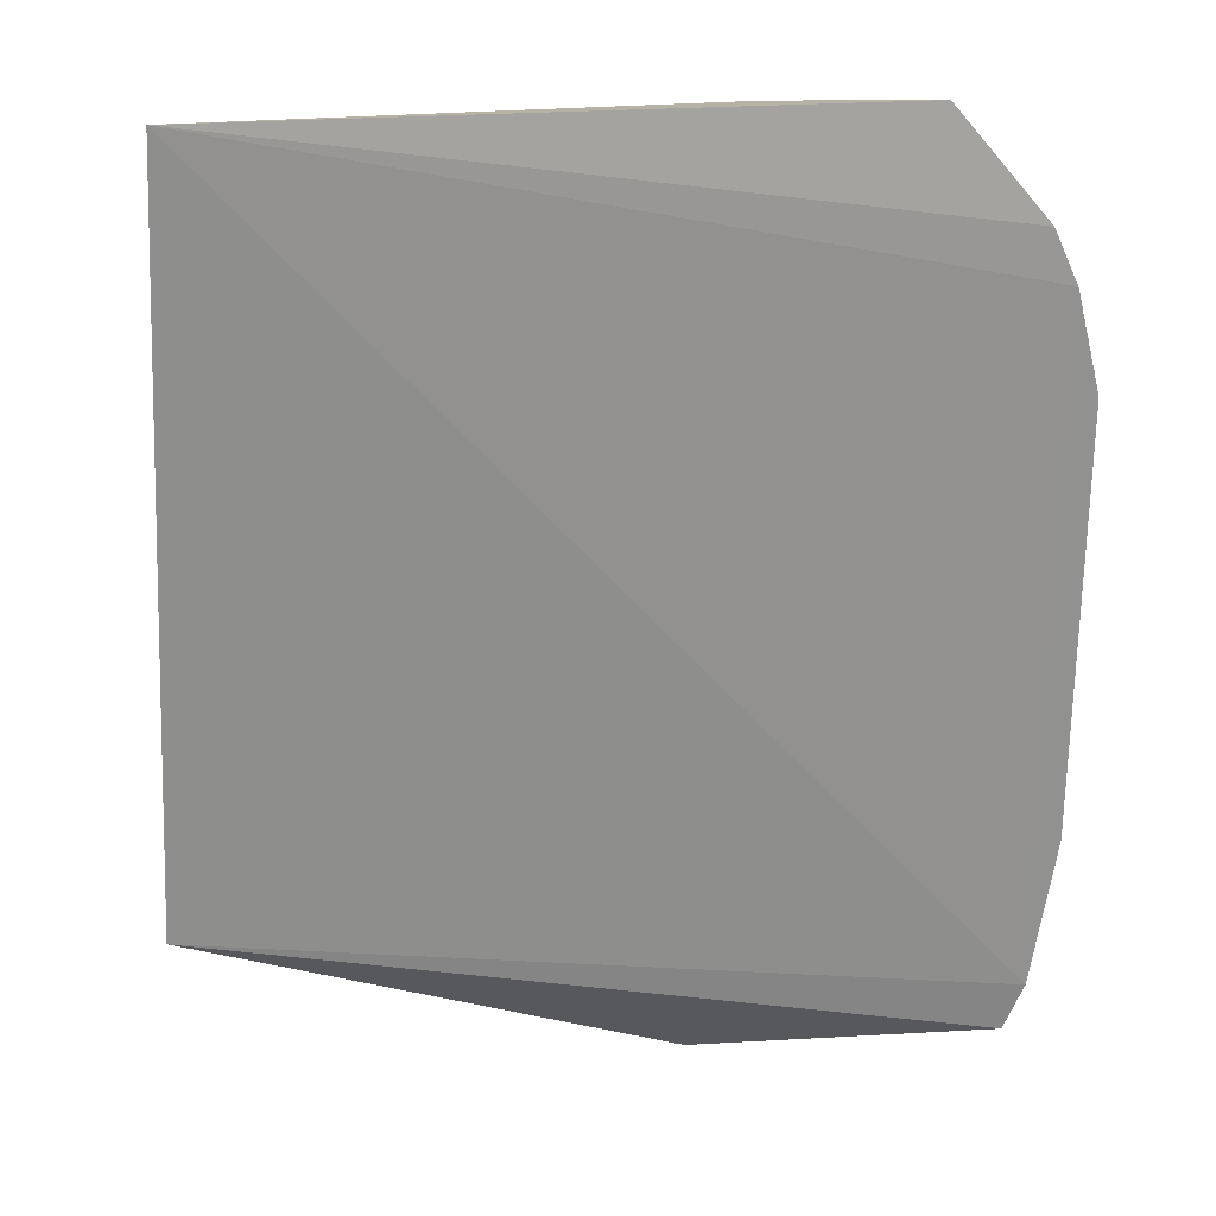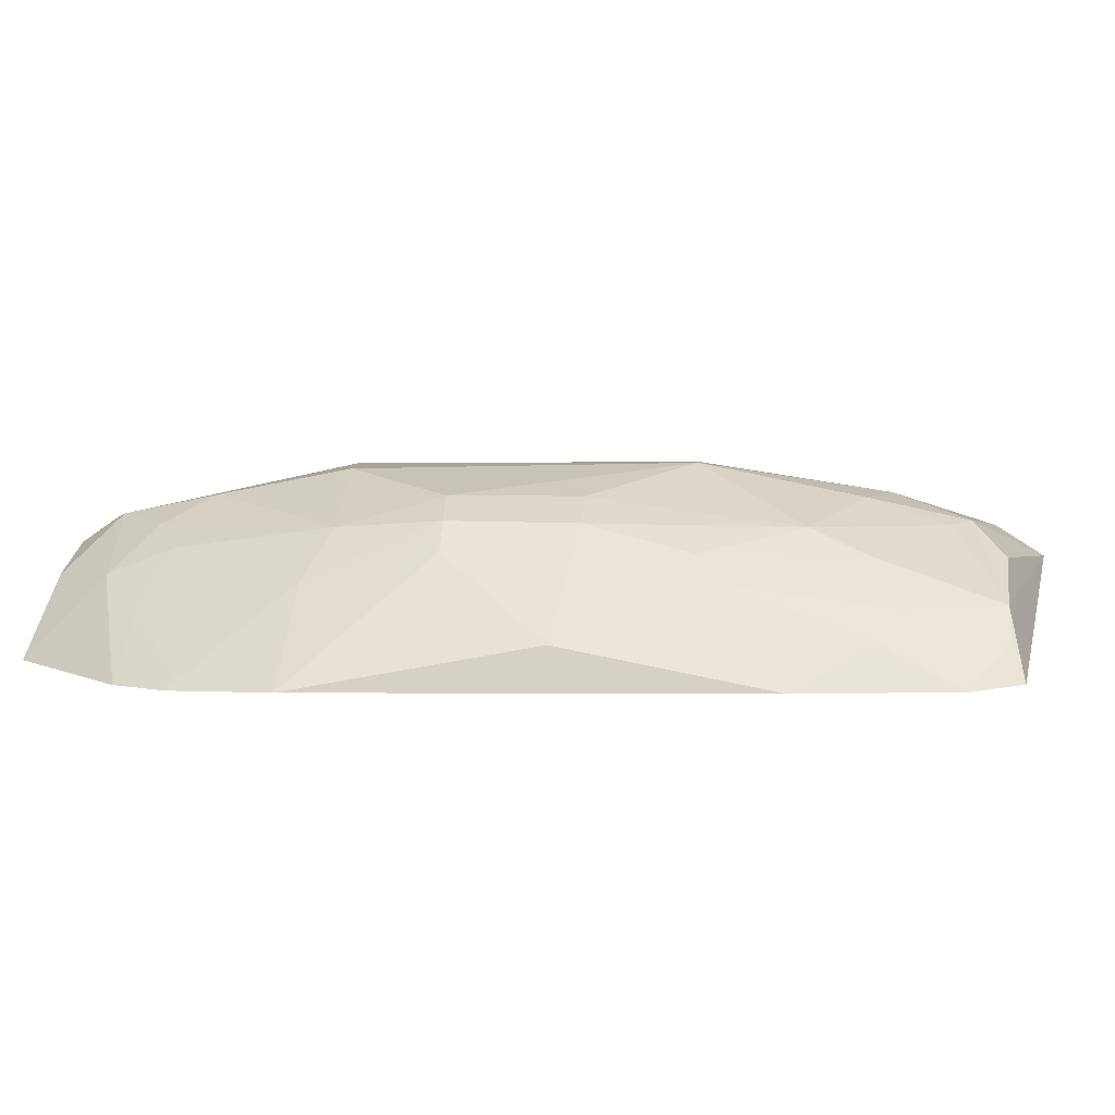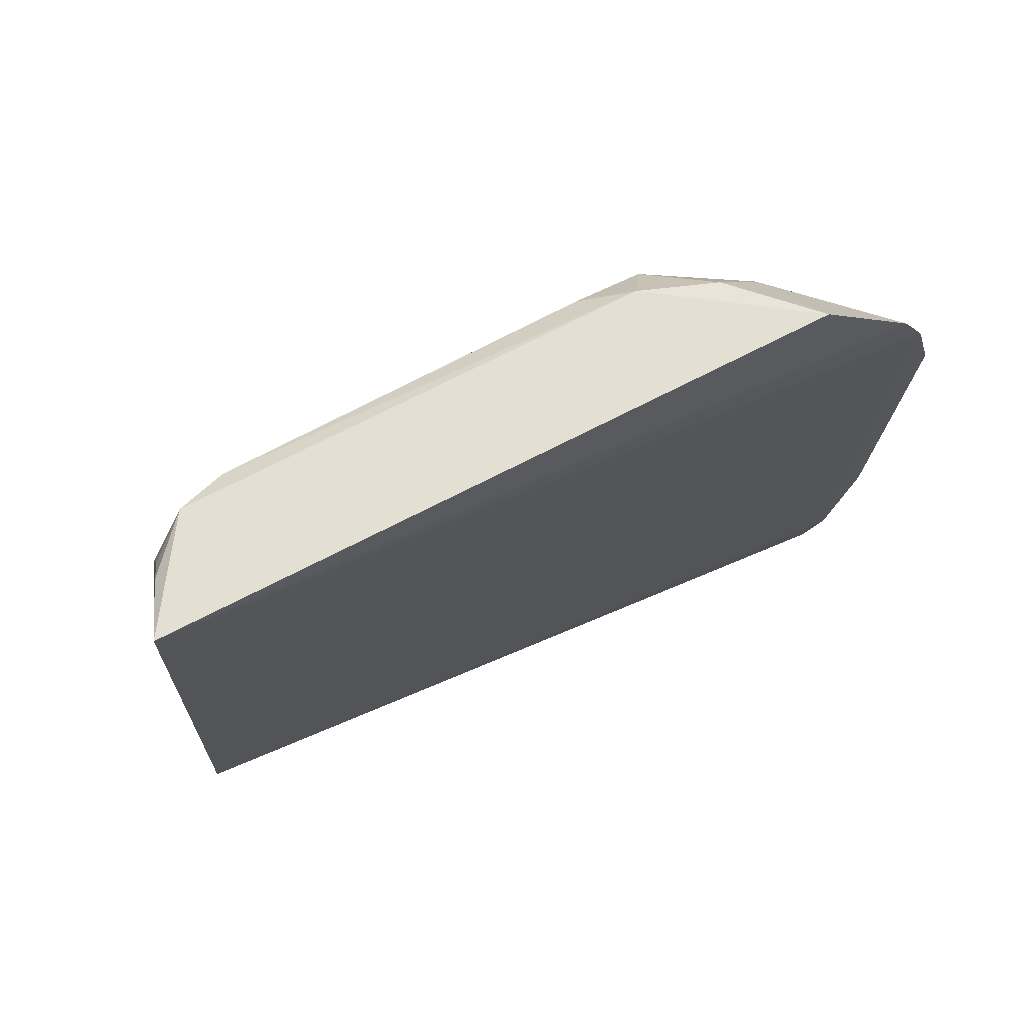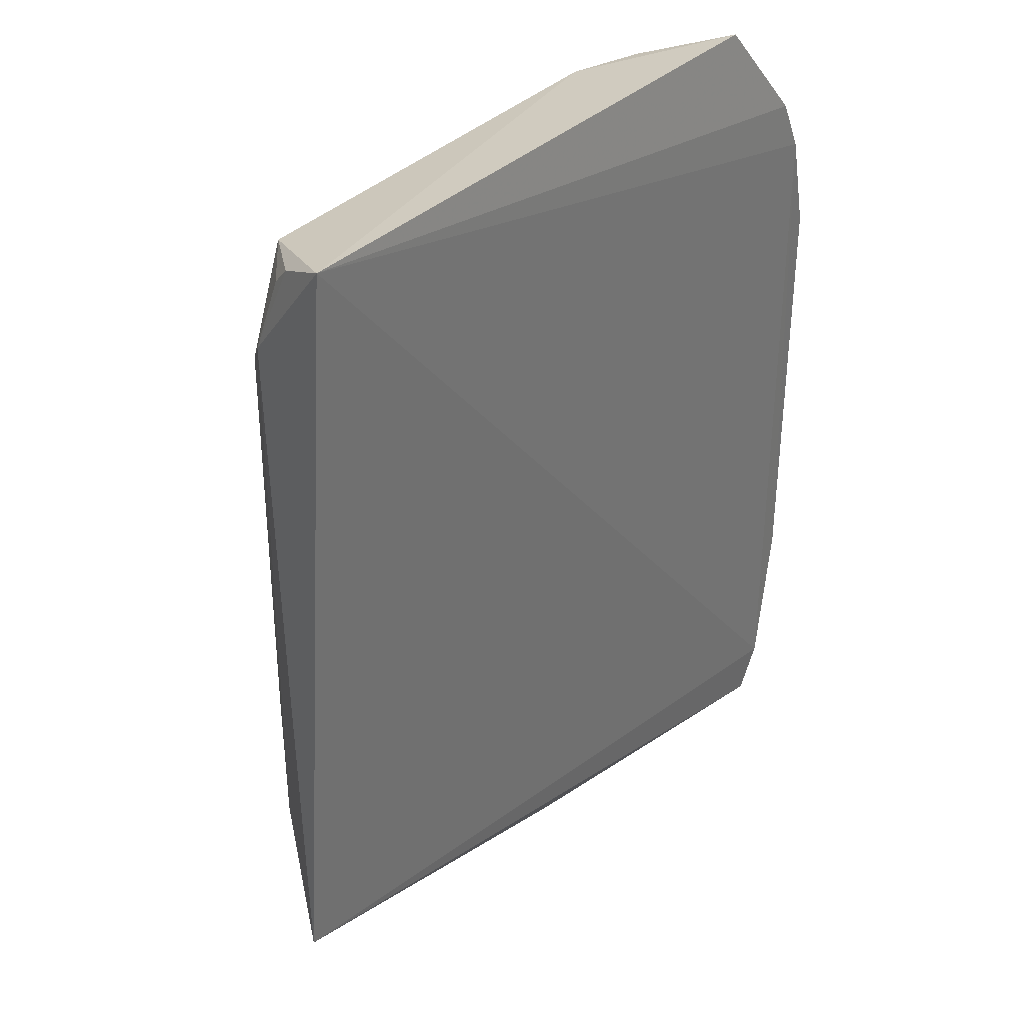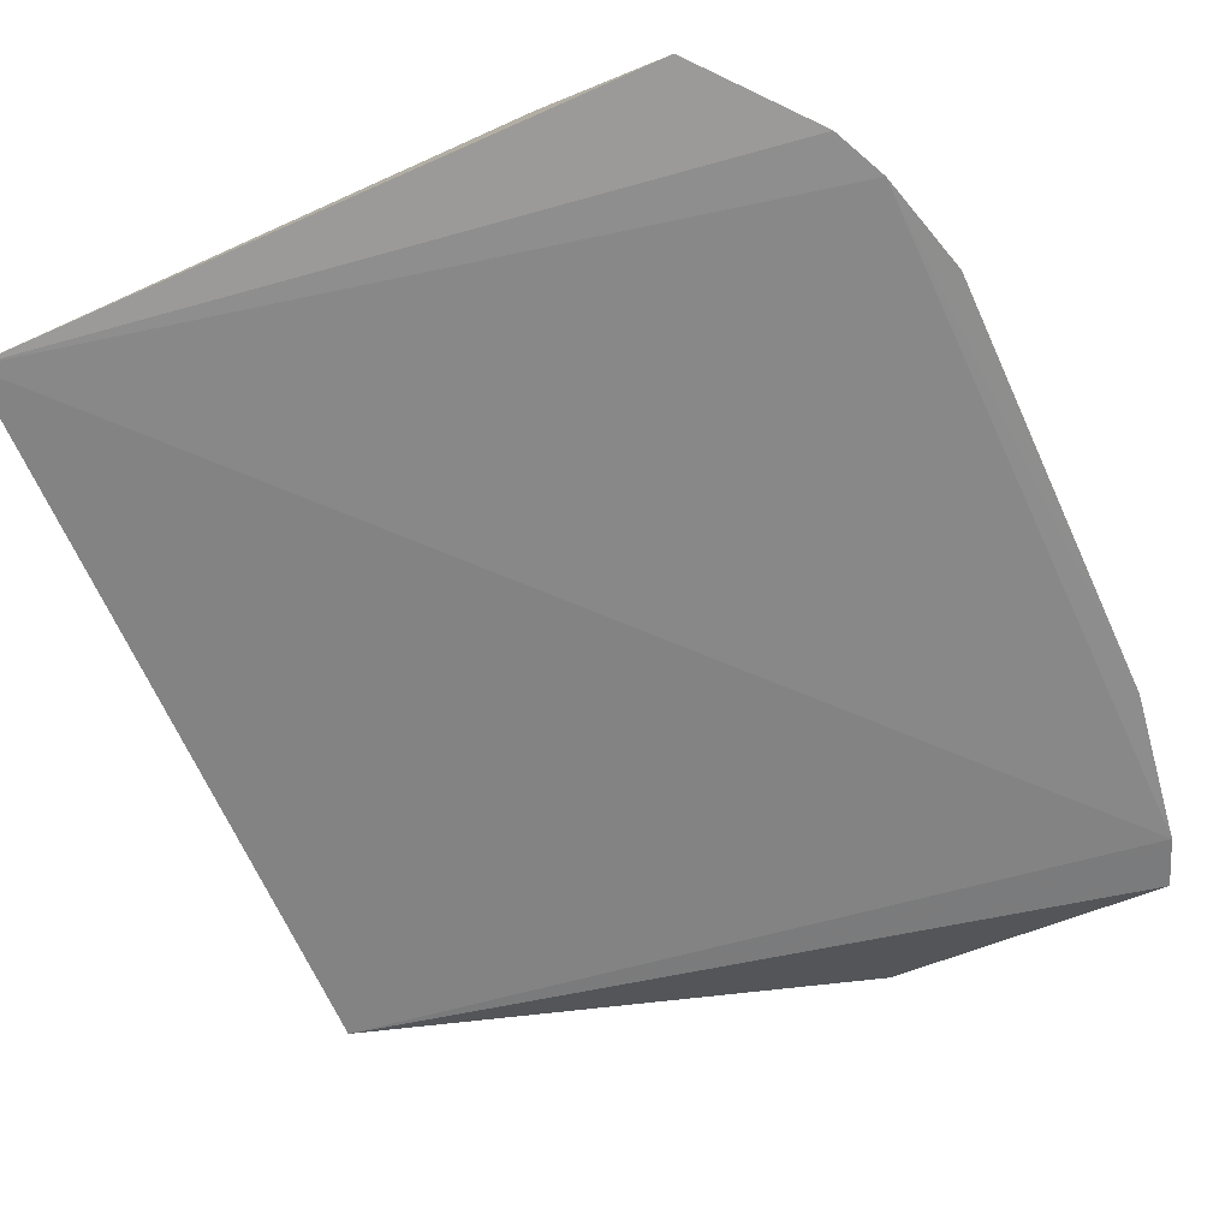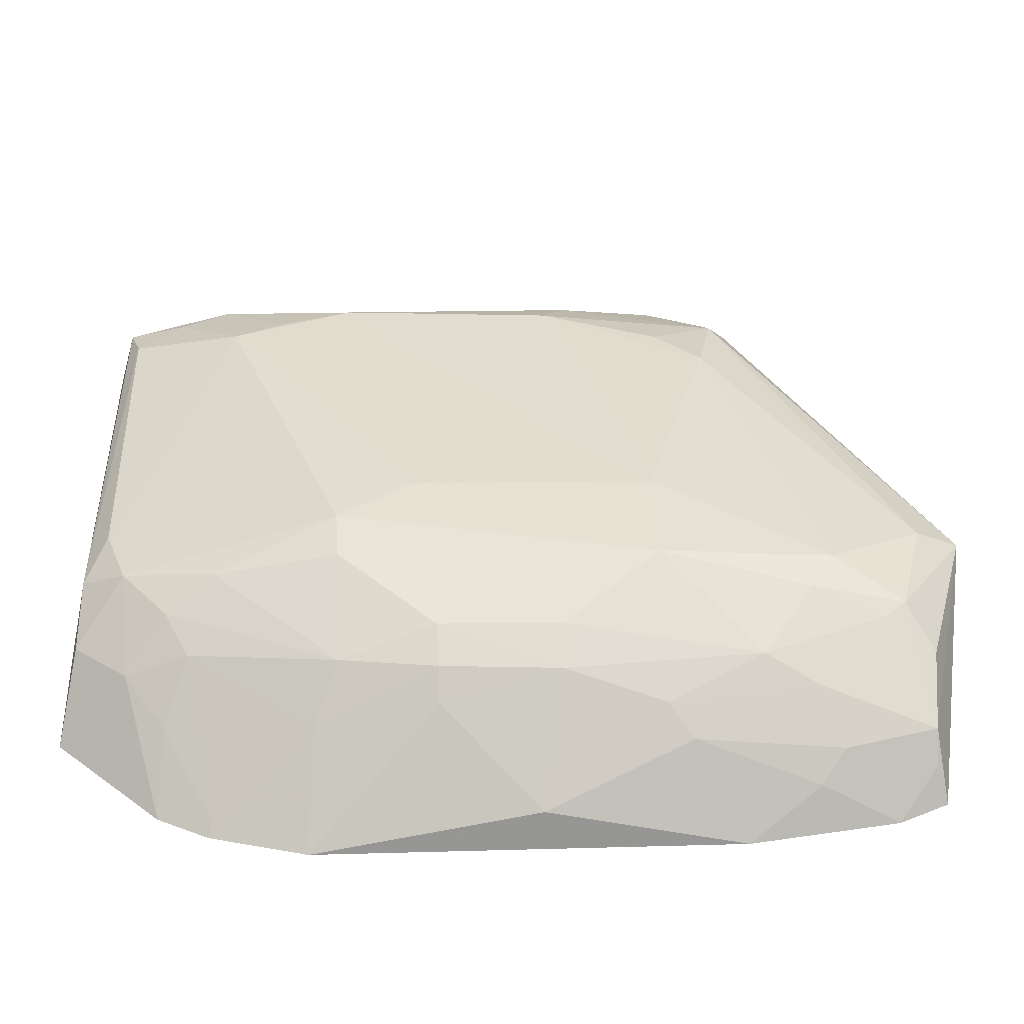
<metadata>
{"format":"obj","ext":"obj","renderer":"f3d","projection":"perspective","resolution":1024,"background":"white","views":[{"elev":24.0,"azim":-9.9,"up":"+Z"},{"elev":2.8,"azim":94.6,"up":"+Y"},{"elev":74.6,"azim":-27.3,"up":"+Z"},{"elev":34.1,"azim":-53.7,"up":"+Z"},{"elev":-64.0,"azim":24.9,"up":"+Y"},{"elev":39.1,"azim":88.7,"up":"+Y"}]}
</metadata>
<code>
v 0.1634 0.215 0.1256
v 0.177 0.2162 -0.3084
v 0.05979 0.3282 -0.1718
v -0.19 0.3132 0.09786
v -0.2705 0.2249 0.1922
v -0.2895 0.2383 -0.2473
v 0.04205 0.2992 0.15
v 0.125 0.2985 -0.04059
v 0.1774 0.2137 0.09482
v -0.003291 0.2753 -0.3655
v -0.1875 0.3101 -0.1871
v -0.2447 0.2946 0.1092
v 0.02214 0.3274 0.02103
v 0.1097 0.2225 0.1888
v -0.2305 0.2856 0.1752
v 0.127 0.2811 -0.2617
v 0.09586 0.2827 0.1083
v 0.185 0.2389 -0.1002
v 0.1657 0.2192 -0.3376
v -0.006606 0.3281 -0.171
v -0.2162 0.2967 -0.2273
v -0.2547 0.2826 0.1234
v -0.2197 0.3115 0.02177
v 0.0552 0.3248 0.019
v -0.2033 0.2949 0.1672
v 0.03007 0.2827 0.1774
v -0.2295 0.2943 0.1395
v 0.1273 0.2975 -0.1129
v 0.07494 0.2977 -0.3183
v 0.1146 0.2947 0.01807
v 0.1251 0.2518 0.1223
v 0.1927 0.2147 0.03605
v 0.1564 0.2674 -0.1875
v 0.1406 0.257 -0.3314
v -0.008164 0.3274 -0.02442
v -0.2578 0.2802 -0.1872
v -0.2572 0.2573 0.1777
v -0.2049 0.312 0.06751
v -0.2141 0.3107 -0.1118
v 0.1027 0.3111 -0.03959
v 0.05486 0.3104 0.09365
v 0.002362 0.2962 0.1639
v 0.07105 0.2665 0.1788
v 0.1147 0.2953 -0.2306
v 0.1401 0.2833 -0.04059
v 0.04815 0.3121 -0.2775
v 0.1408 0.267 0.03241
v 0.1705 0.2209 0.0928
v 0.1912 0.2162 -0.2187
v 0.1535 0.2401 -0.3315
v 0.169 0.2409 -0.2617
v 0.1542 0.2559 -0.2764
v 0.08456 0.2956 -0.3064
v 0.09948 0.2791 -0.3348
v -0.2428 0.2957 -0.1266
v -0.2582 0.2689 -0.23
v -0.2531 0.2683 0.1663
v -0.1588 0.3121 -0.2155
v 0.1031 0.3109 -0.1133
v 0.07093 0.2942 0.1228
v 0.09684 0.2678 0.1461
v 0.07286 0.3099 -0.2623
v 0.1413 0.2826 -0.1723
v 0.005476 0.2929 -0.3375
f 6 2 5
f 9 5 2
f 9 1 5
f 13 4 7
f 14 5 1
f 19 2 6
f 19 6 10
f 20 13 3
f 21 10 6
f 22 6 5
f 22 15 12
f 24 3 13
f 26 25 15
f 26 15 5
f 26 5 14
f 27 4 12
f 27 12 15
f 27 25 4
f 27 15 25
f 31 1 9
f 33 28 18
f 34 19 10
f 35 4 13
f 35 13 20
f 35 23 4
f 35 20 23
f 36 22 12
f 36 6 22
f 37 22 5
f 37 5 15
f 38 23 12
f 38 12 4
f 38 4 23
f 39 11 21
f 39 23 20
f 40 3 24
f 40 8 28
f 40 30 8
f 40 24 30
f 41 24 13
f 41 13 7
f 41 30 24
f 42 7 4
f 42 4 25
f 42 26 7
f 42 25 26
f 43 26 14
f 43 7 26
f 45 28 8
f 45 18 28
f 45 32 18
f 45 8 32
f 46 20 3
f 47 30 17
f 47 9 32
f 47 32 8
f 47 8 30
f 48 31 9
f 48 17 31
f 48 47 17
f 48 9 47
f 49 32 9
f 49 9 2
f 49 18 32
f 49 33 18
f 50 2 19
f 50 19 34
f 51 49 2
f 51 33 49
f 52 34 16
f 52 33 51
f 52 50 34
f 52 51 2
f 52 2 50
f 53 34 29
f 53 16 34
f 53 44 16
f 54 34 10
f 54 10 29
f 54 29 34
f 55 36 12
f 55 12 23
f 55 23 39
f 55 39 21
f 55 21 36
f 56 36 21
f 56 21 6
f 56 6 36
f 57 37 15
f 57 15 22
f 57 22 37
f 58 39 20
f 58 11 39
f 58 20 46
f 58 21 11
f 59 40 28
f 59 3 40
f 59 44 3
f 59 28 44
f 60 41 7
f 60 17 30
f 60 30 41
f 61 43 14
f 61 14 1
f 61 1 31
f 61 31 17
f 61 17 60
f 61 60 7
f 61 7 43
f 62 3 44
f 62 46 3
f 62 29 46
f 62 53 29
f 62 44 53
f 63 16 44
f 63 52 16
f 63 33 52
f 63 44 28
f 63 28 33
f 64 46 29
f 64 29 10
f 64 58 46
f 64 10 21
f 64 21 58

</code>
